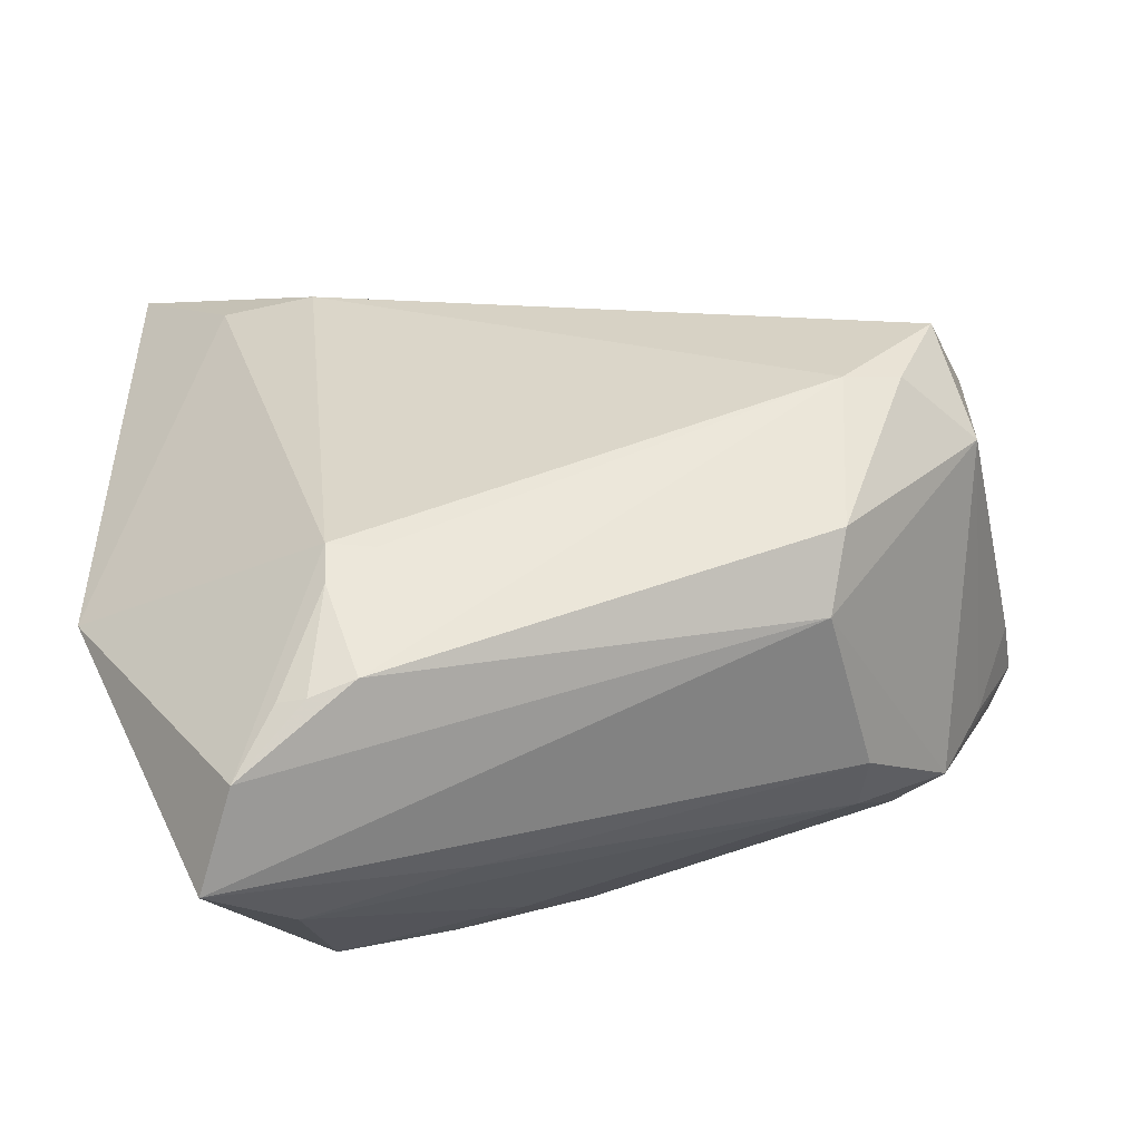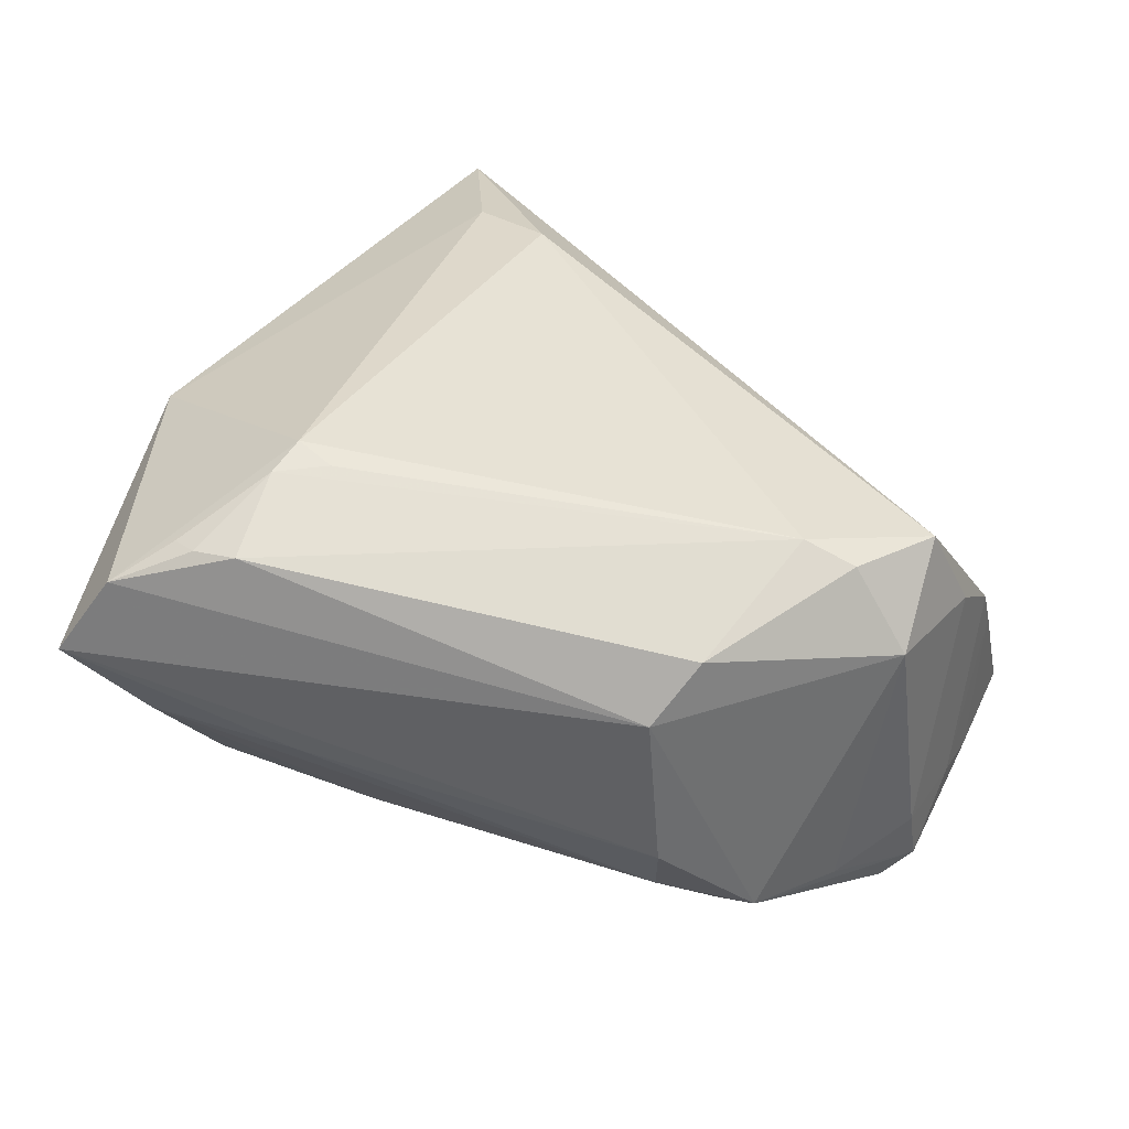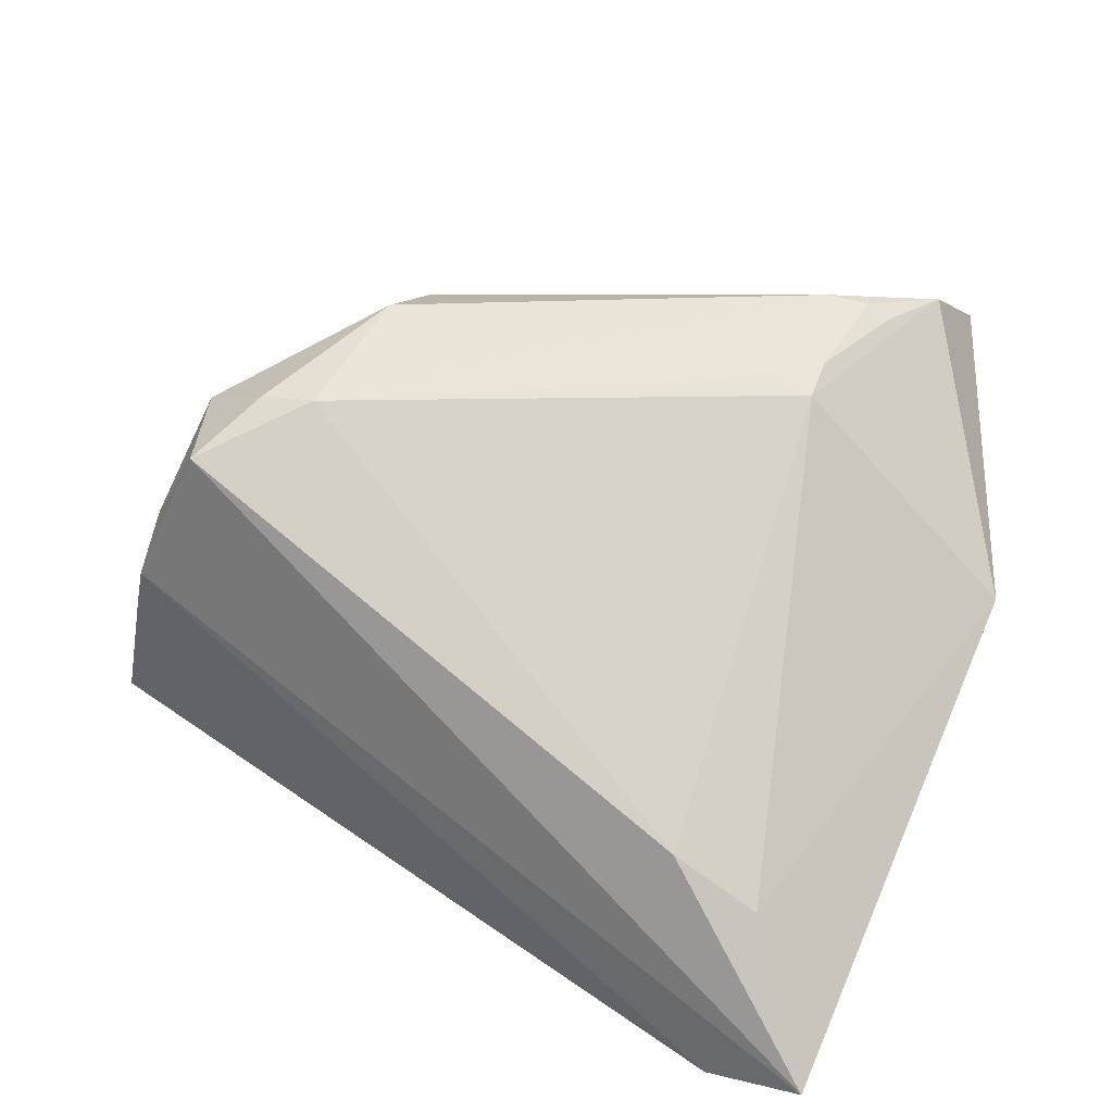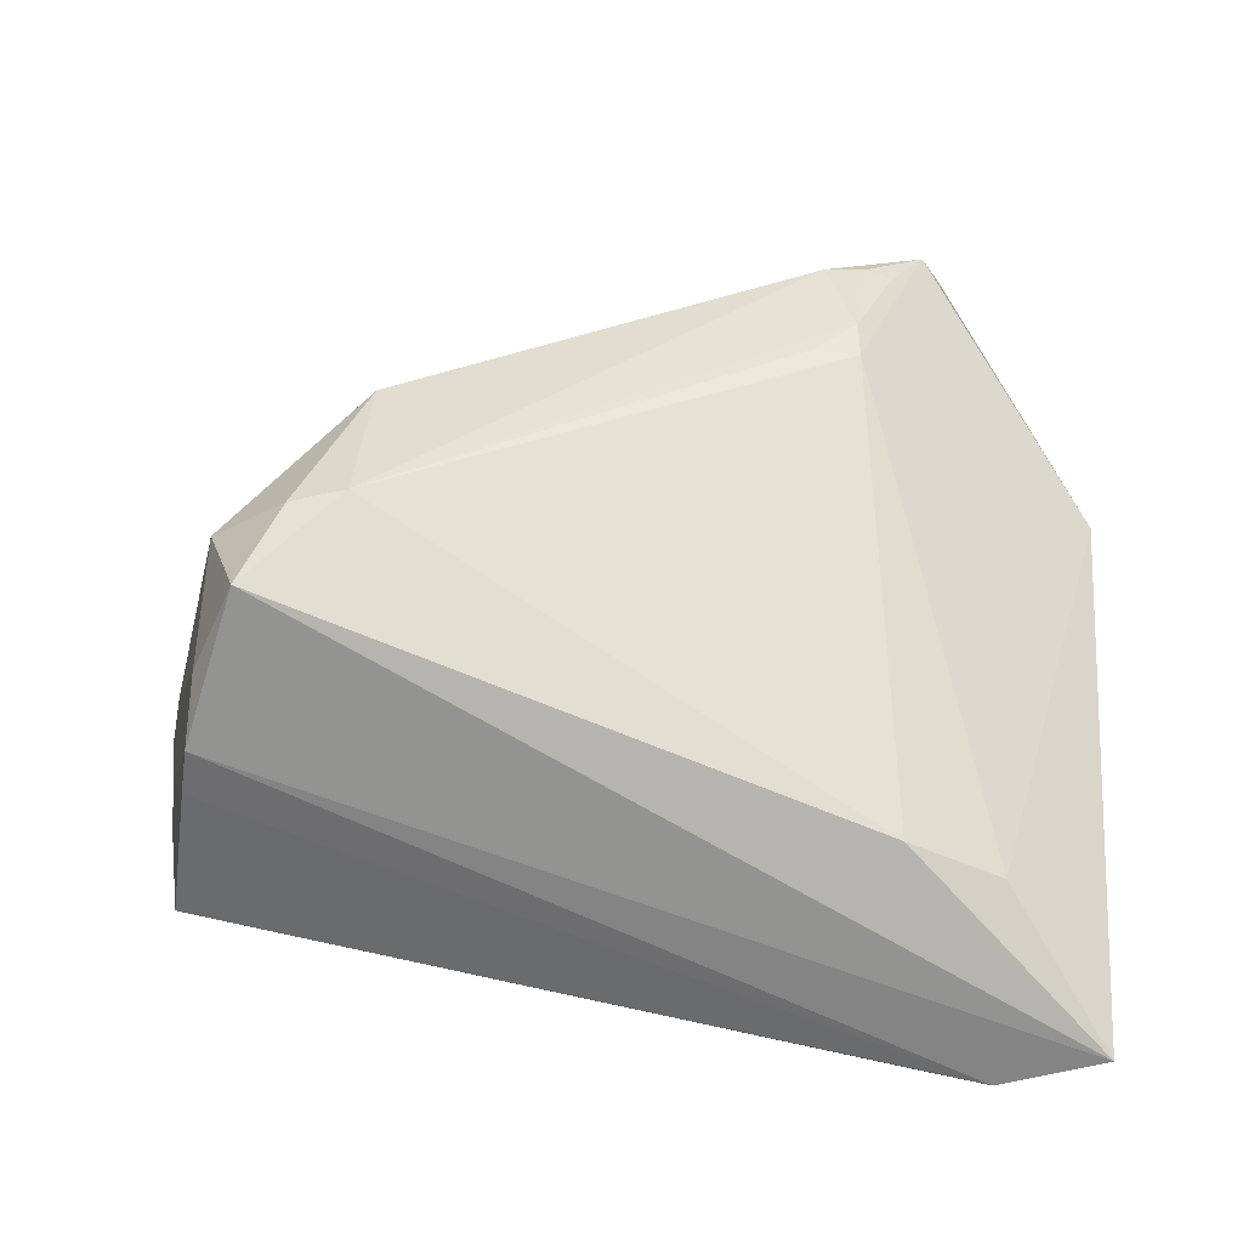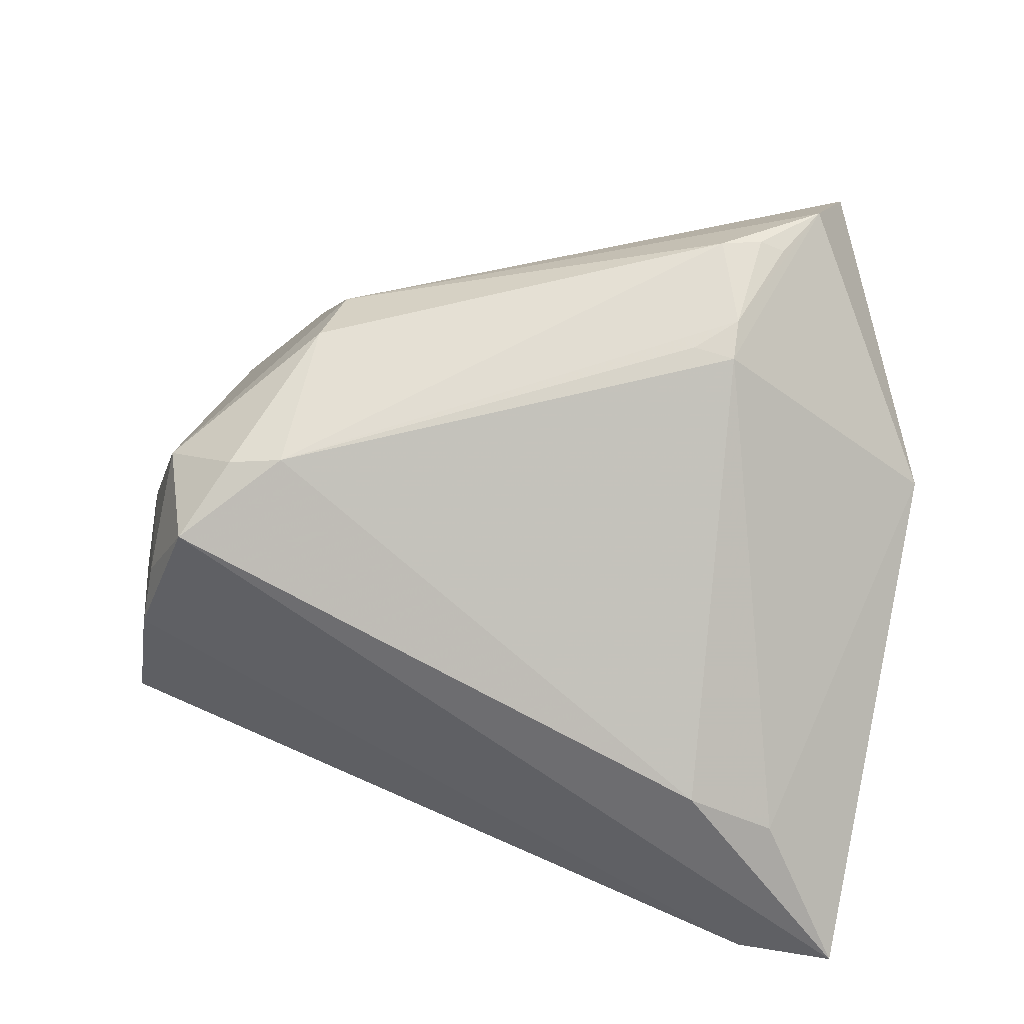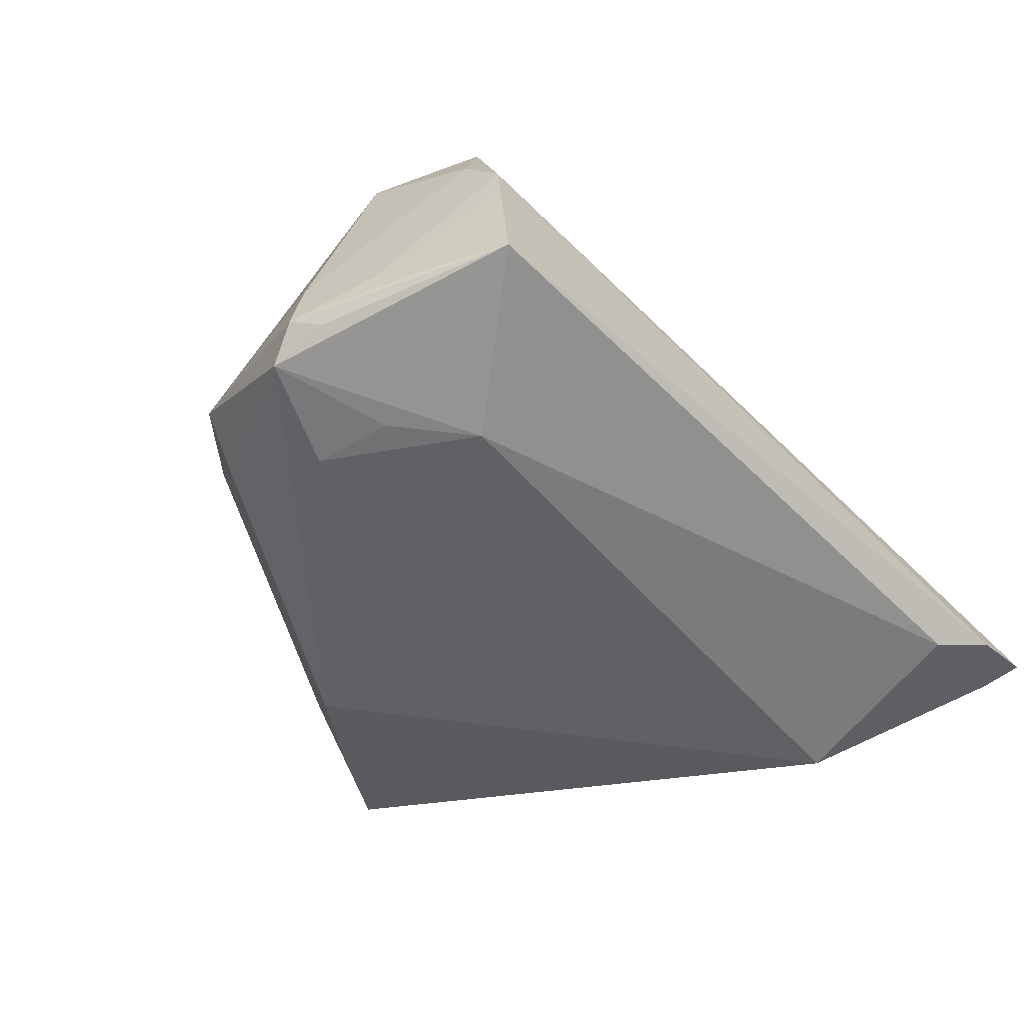
<metadata>
{"format":"obj","ext":"obj","renderer":"f3d","projection":"perspective","resolution":1024,"background":"white","views":[{"elev":-37.5,"azim":-1.9,"up":"+Y"},{"elev":60.4,"azim":37.0,"up":"+Z"},{"elev":54.7,"azim":-155.7,"up":"+Z"},{"elev":44.4,"azim":-176.8,"up":"+Z"},{"elev":70.9,"azim":-168.7,"up":"+Z"},{"elev":-49.6,"azim":121.8,"up":"+Z"}]}
</metadata>
<code>
v -0.02441 -0.02879 0.01917
v 0.0421 0.01053 -0.01337
v 0.02296 -0.009389 0.01918
v 0.02341 0.006198 0.0209
v 0.04263 0.002276 -0.01053
v -0.03023 -0.04123 0.009368
v -0.00781 -0.0334 0.002189
v -0.02547 0.02973 0.004584
v 0.04155 0.01537 -0.01574
v 0.04395 0.002025 -0.0168
v -0.03359 0.01923 -0.02166
v -0.02115 -0.01414 0.02149
v -0.02089 -0.01847 0.02166
v 0.04265 0.005048 -0.01803
v 0.02176 -0.0158 0.01471
v -0.00984 -0.02822 -0.01769
v 0.03936 -0.006756 -0.01194
v 0.03662 0.01695 0.00845
v 0.02881 0.007174 0.01998
v -0.02817 0.03721 -0.01721
v -0.03422 0.04089 -0.01394
v 0.02643 -0.02005 -0.007867
v -0.0415 0.008372 -0.008281
v -0.02283 -0.03805 0.0006845
v 0.002761 -0.02218 -0.02166
v 0.03127 -0.002981 -0.02162
v 0.03638 0.005262 0.01381
v 0.02551 0.01234 -0.02166
v -0.02766 -0.03527 0.0169
v -0.01773 -0.02749 0.02103
v 0.03246 0.01562 0.0179
v 0.02666 -0.02032 -0.000736
v 0.03087 -0.01486 -0.01541
v -0.02183 -0.02893 0.02012
v 0.03518 -0.01517 -0.01002
v 0.03974 0.02423 -0.01569
v 0.04213 -0.0008271 -0.01991
v -0.0204 -0.03279 -0.01405
v -0.003638 -0.02814 -0.01343
v -0.04395 0.04123 -0.009247
v -0.04395 -0.01066 0.004337
v -0.01682 -0.01455 0.02164
v -0.04305 0.03727 -0.01097
v 0.0372 0.02132 0.00289
v 0.03135 0.004901 -0.02133
v 0.03788 0.02212 -0.001901
v -0.03439 0.03033 0.0009738
f 40 23 41
f 41 38 6
f 41 23 38
f 8 12 4
f 31 8 4
f 40 8 31
f 37 36 14
f 46 36 21
f 28 36 37
f 43 23 40
f 29 41 6
f 12 41 29
f 13 30 4
f 12 29 13
f 4 30 3
f 47 8 40
f 12 8 47
f 40 41 47
f 47 41 12
f 18 31 27
f 27 35 17
f 37 35 33
f 35 22 33
f 9 36 46
f 46 2 9
f 37 14 10
f 10 9 2
f 10 14 36
f 36 9 10
f 10 35 37
f 10 17 35
f 36 28 20
f 20 21 36
f 45 28 37
f 37 33 25
f 25 22 39
f 25 33 22
f 4 12 42
f 42 13 4
f 12 13 42
f 34 29 30
f 30 13 34
f 27 31 19
f 19 3 27
f 19 31 4
f 4 3 19
f 15 35 27
f 27 3 15
f 15 29 6
f 30 29 15
f 15 3 30
f 44 2 46
f 31 18 44
f 40 31 44
f 46 21 44
f 44 21 40
f 39 22 24
f 6 38 24
f 38 39 24
f 5 18 27
f 27 17 5
f 17 10 5
f 5 10 2
f 2 44 5
f 5 44 18
f 28 25 11
f 11 20 28
f 21 20 11
f 38 23 11
f 40 21 11
f 11 43 40
f 23 43 11
f 28 45 26
f 26 25 28
f 26 45 37
f 37 25 26
f 16 39 38
f 16 25 39
f 38 11 16
f 16 11 25
f 1 13 29
f 29 34 1
f 1 34 13
f 32 22 35
f 35 15 32
f 32 15 6
f 6 24 7
f 7 24 22
f 7 32 6
f 22 32 7

</code>
